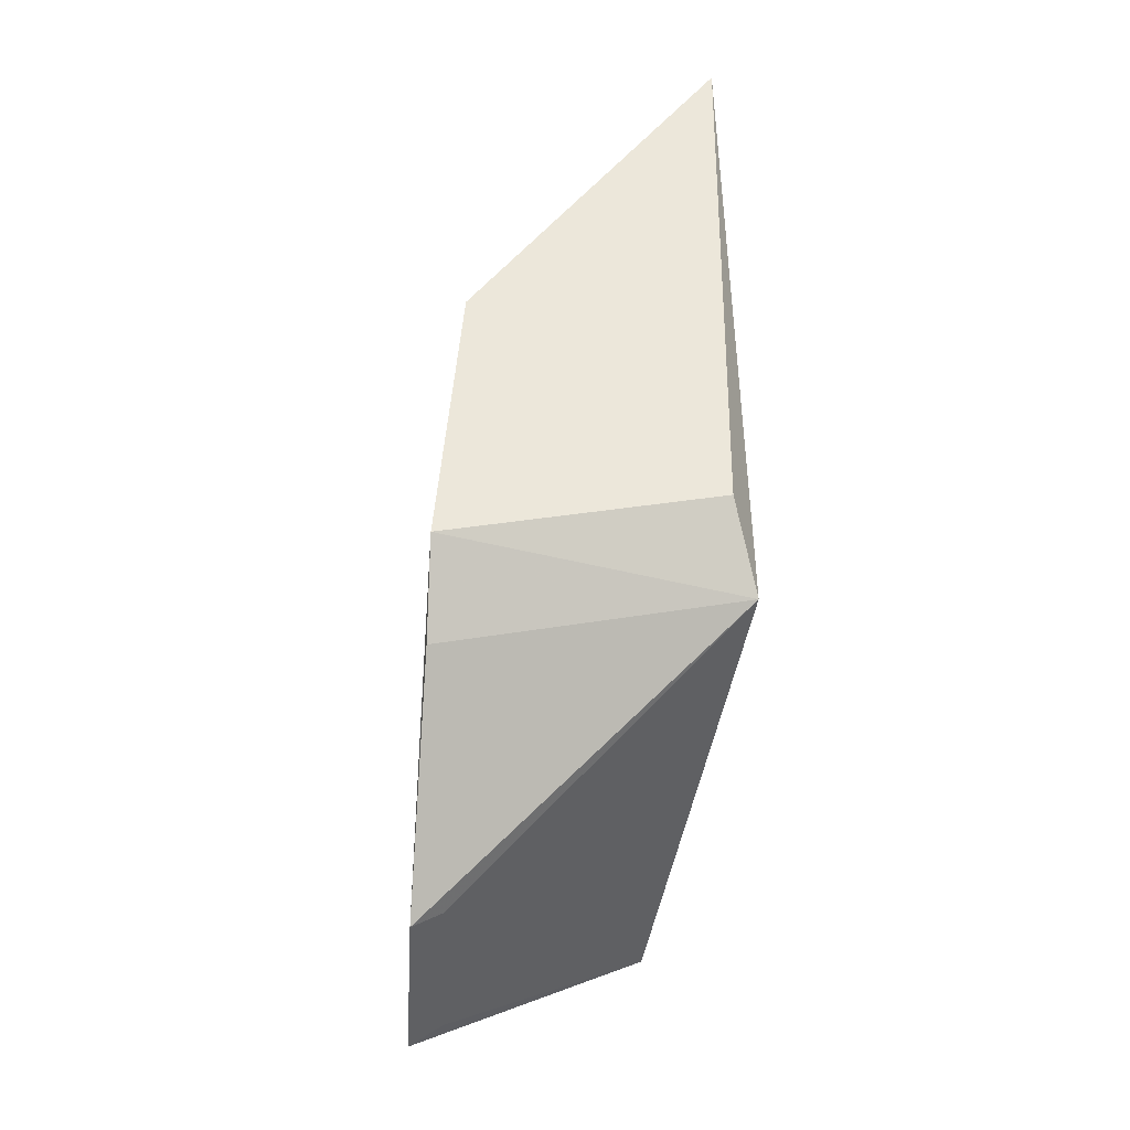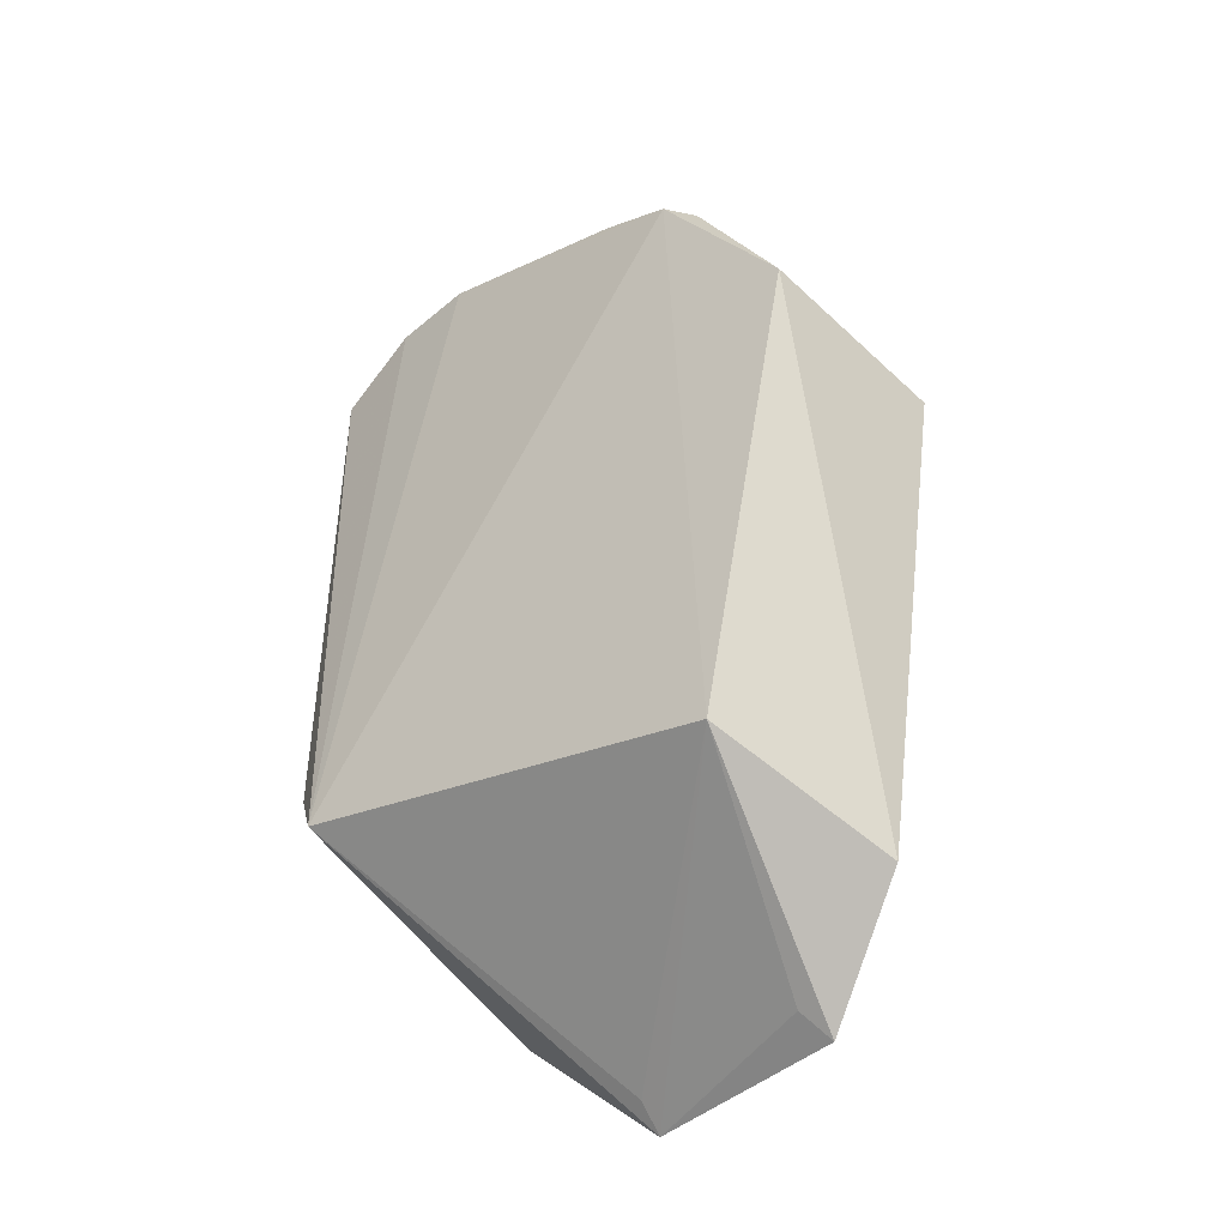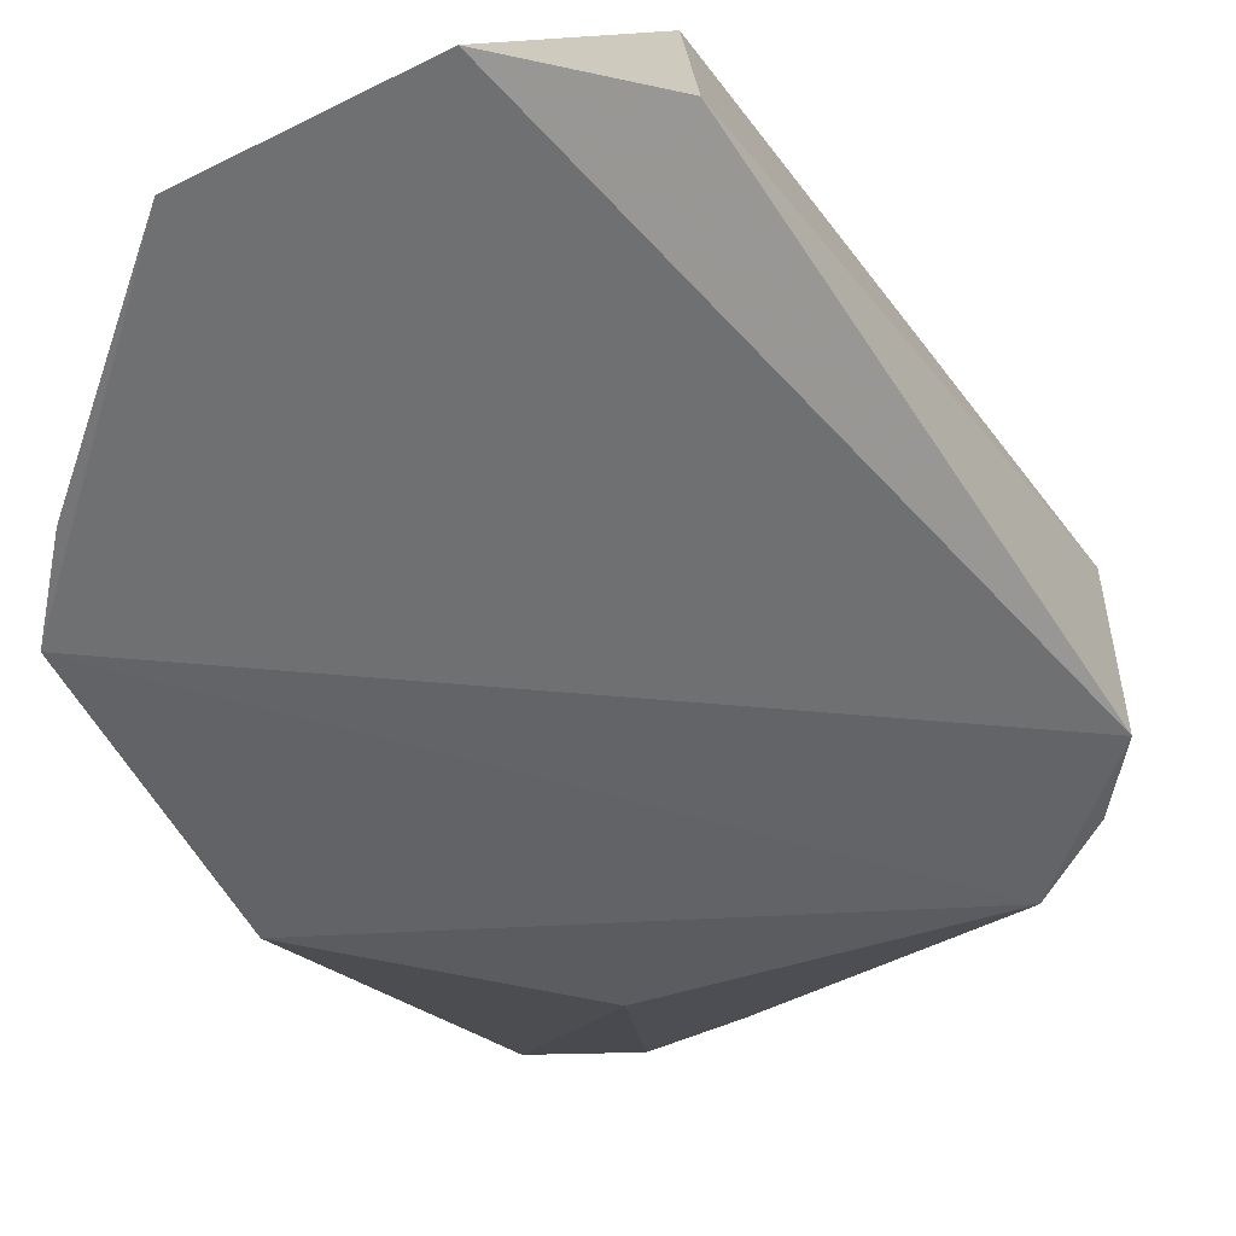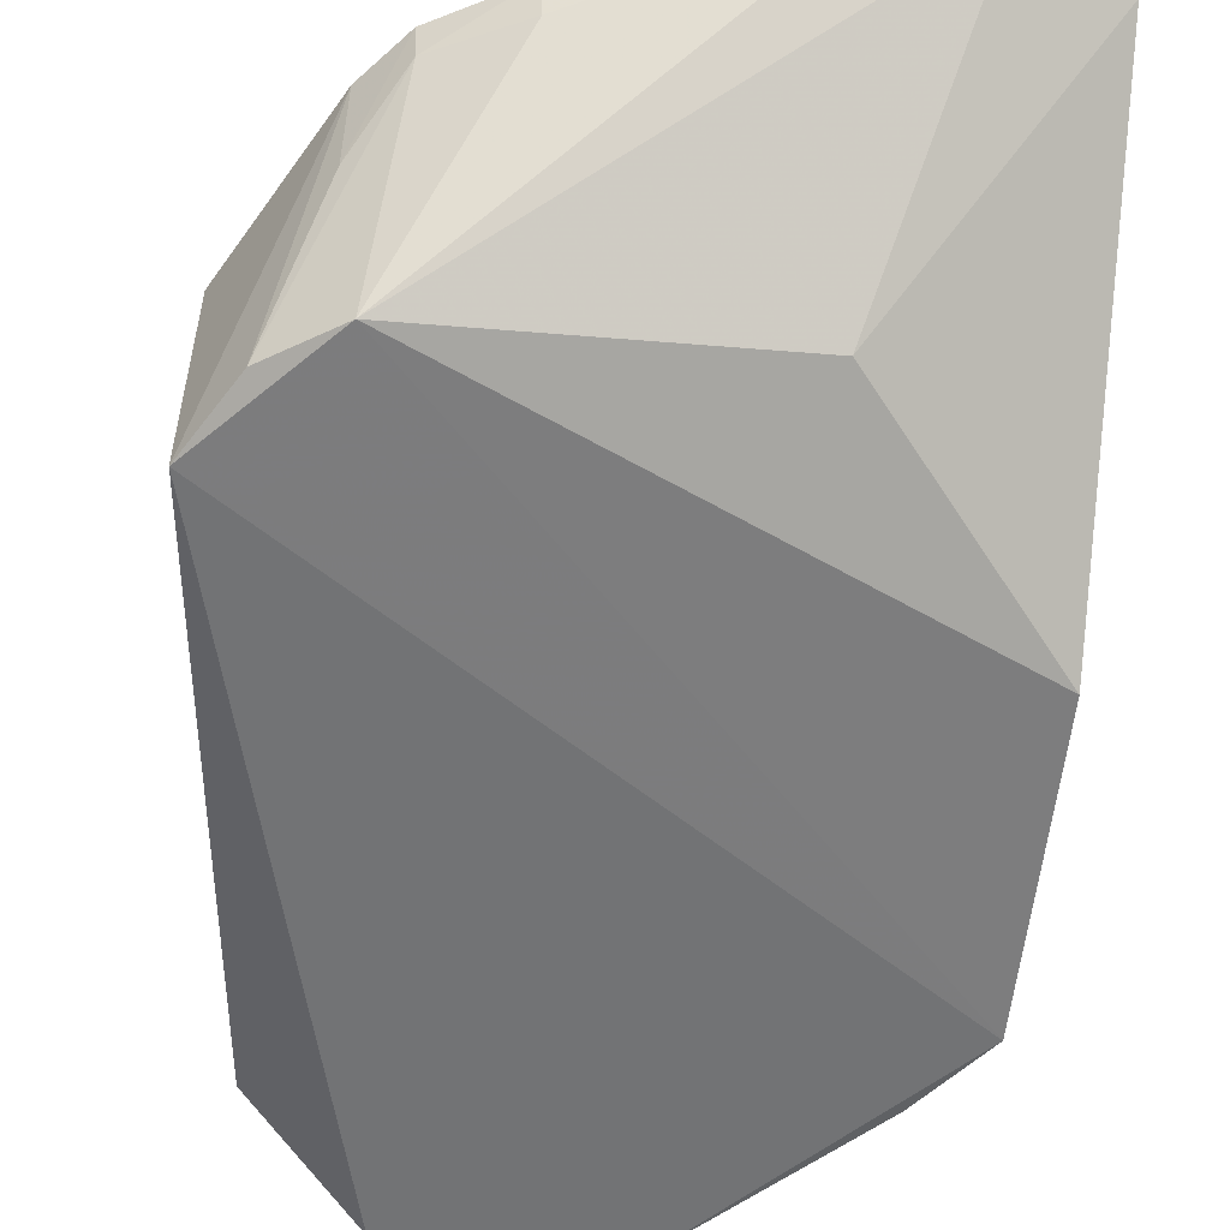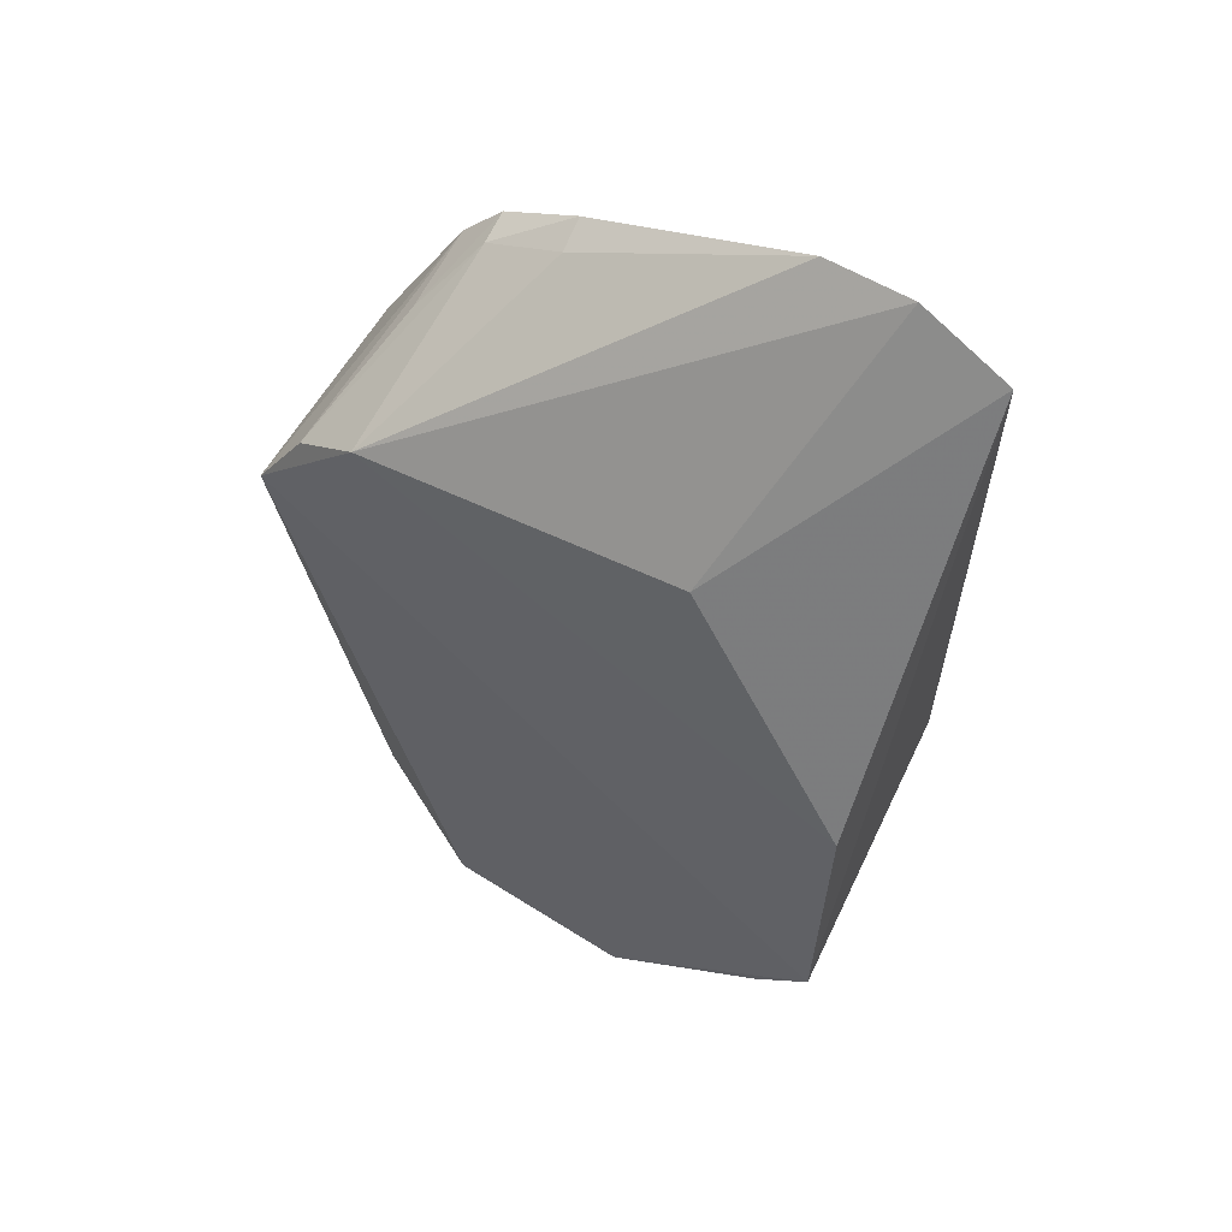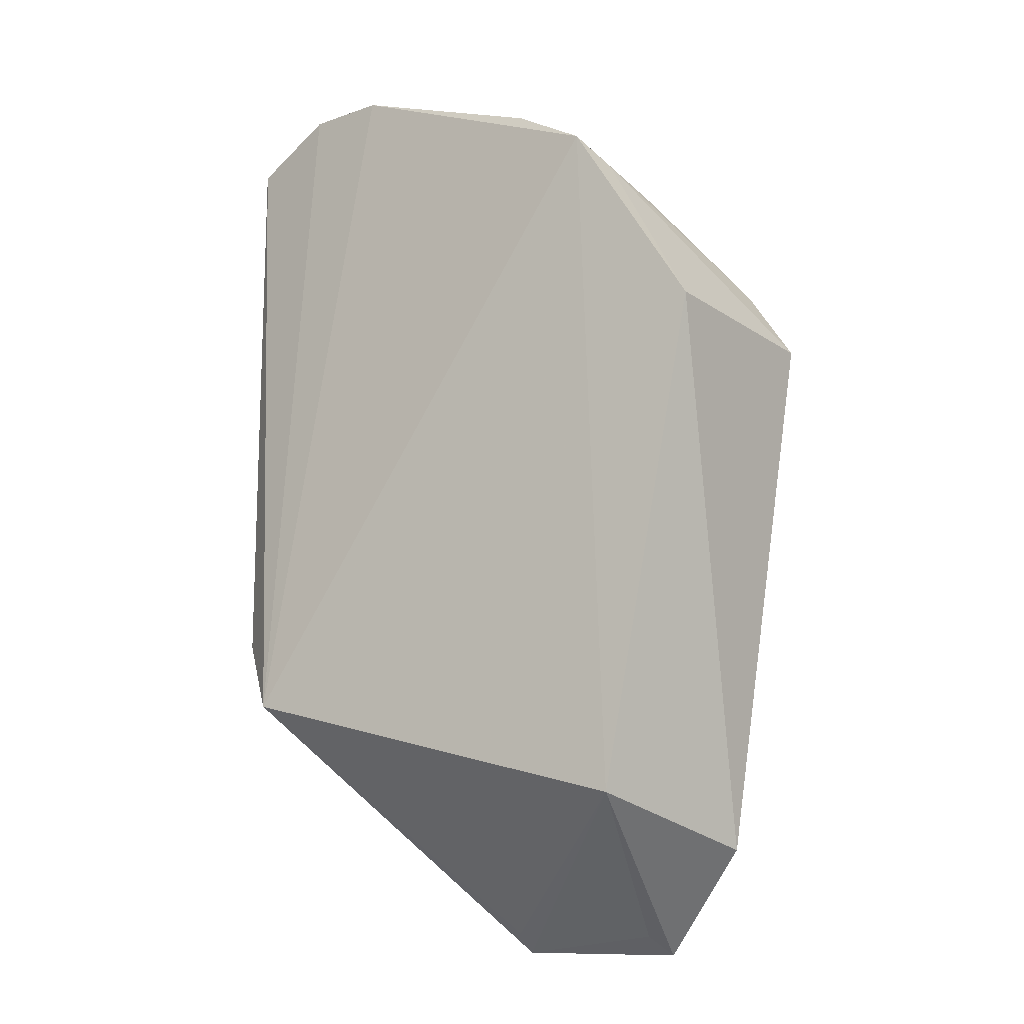
<metadata>
{"format":"obj","ext":"obj","renderer":"f3d","projection":"perspective","resolution":1024,"background":"white","views":[{"elev":-38.9,"azim":83.9,"up":"+Z"},{"elev":-47.2,"azim":-136.0,"up":"+Z"},{"elev":-54.6,"azim":-156.1,"up":"+Y"},{"elev":-54.6,"azim":-7.9,"up":"+Y"},{"elev":62.2,"azim":31.0,"up":"+Z"},{"elev":-15.7,"azim":-141.7,"up":"+Z"}]}
</metadata>
<code>
v -0.006394 -0.03408 0.08995
v 0.0006691 -0.0345 0.08662
v -0.03644 -0.03669 0.0253
v -0.03035 -0.05461 0.01404
v -0.03663 -0.05235 0.07311
v -0.002806 -0.03281 0.03515
v -0.01243 -0.04981 0.07285
v -0.0448 -0.03678 0.06453
v -0.01481 -0.05533 0.01489
v -0.03537 -0.03516 0.08033
v -0.03866 -0.05179 0.02201
v -0.02958 -0.05216 0.01549
v -0.01527 -0.05308 0.01642
v 0.002395 -0.05572 0.03487
v -0.04489 -0.05292 0.0639
v -0.01306 -0.03406 0.08981
v -0.001916 -0.05551 0.02877
v 0.0009447 -0.03492 0.04124
v 0.001893 -0.05397 0.05714
v -0.03827 -0.03579 0.07698
v -0.0292 -0.03761 0.08302
v -0.04159 -0.0518 0.0694
v -0.02943 -0.03513 0.08382
v -0.0352 -0.0377 0.07997
v -0.03834 -0.04202 0.07566
f 6 1 2
f 7 2 1
f 7 1 5
f 10 6 3
f 10 3 8
f 11 8 3
f 11 3 4
f 12 9 4
f 12 4 3
f 12 3 9
f 13 9 3
f 13 3 6
f 13 6 9
f 15 8 11
f 15 11 4
f 15 14 5
f 15 4 9
f 15 9 14
f 16 5 1
f 16 1 6
f 16 6 10
f 17 14 9
f 17 9 6
f 17 6 14
f 18 14 6
f 18 6 2
f 18 2 14
f 19 14 2
f 19 2 7
f 19 7 5
f 19 5 14
f 20 10 8
f 20 8 15
f 21 5 16
f 22 20 15
f 22 15 5
f 23 21 16
f 23 16 10
f 24 5 21
f 24 22 5
f 24 23 10
f 24 21 23
f 25 24 10
f 25 10 20
f 25 20 22
f 25 22 24

</code>
